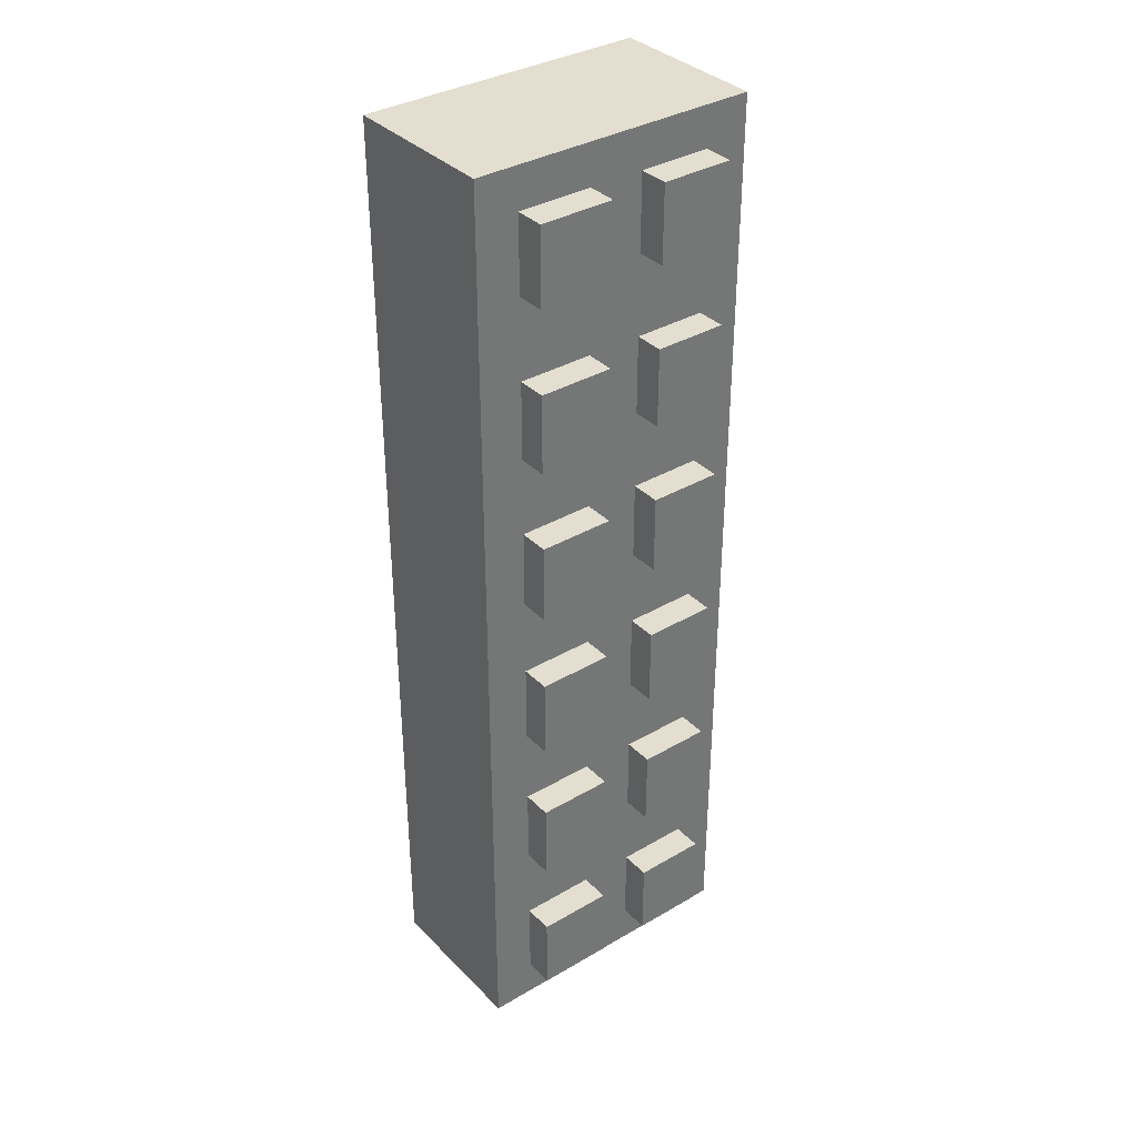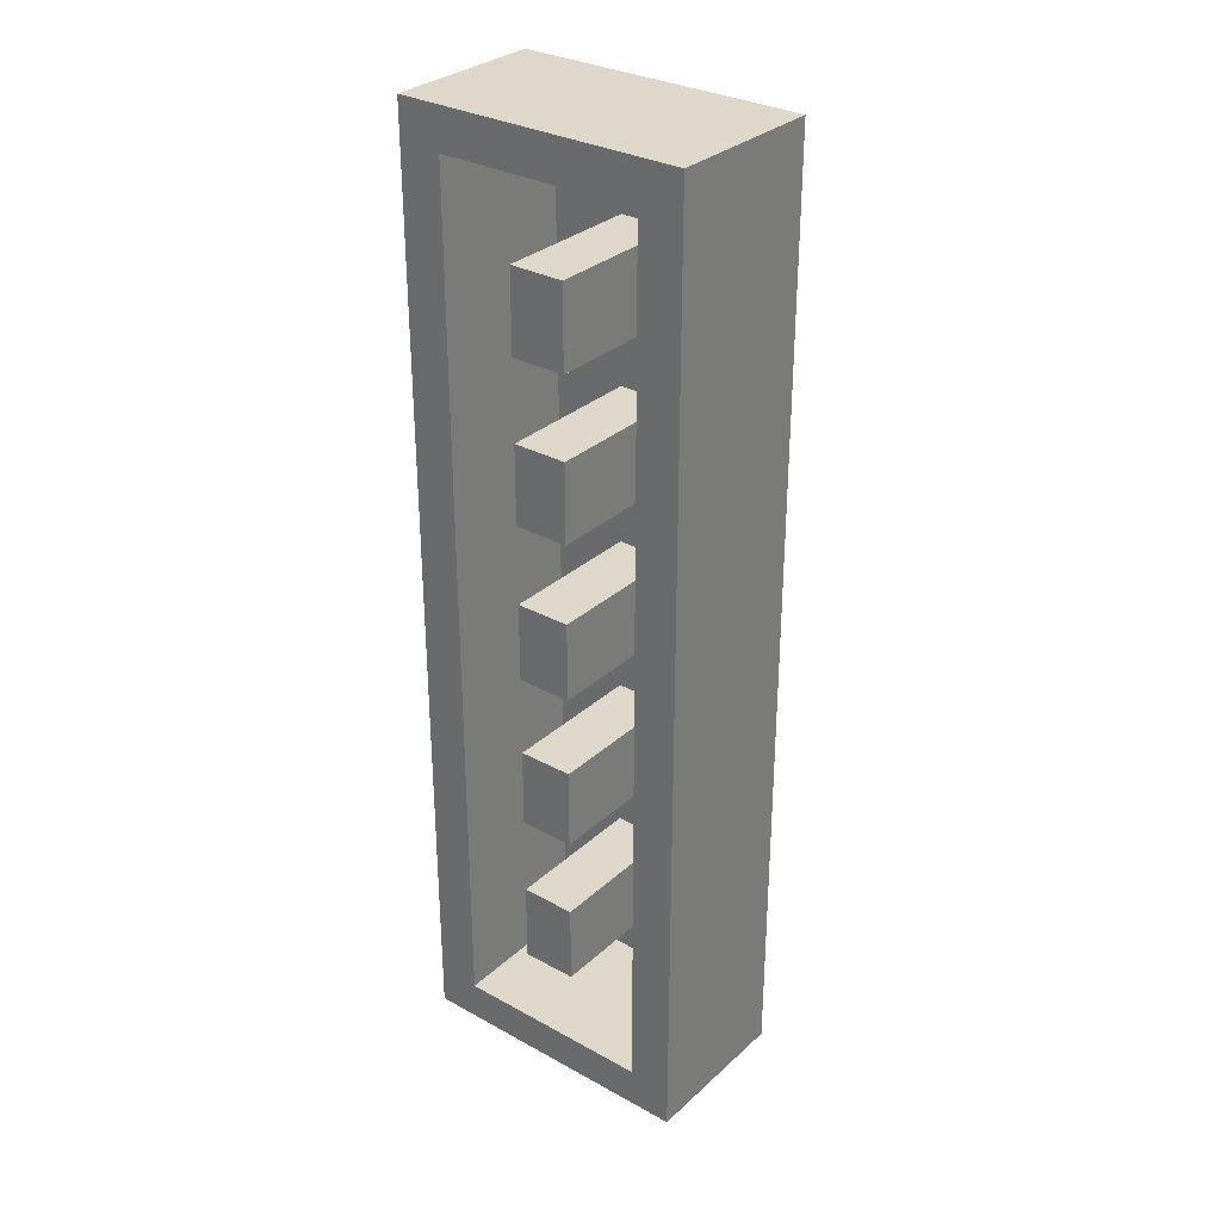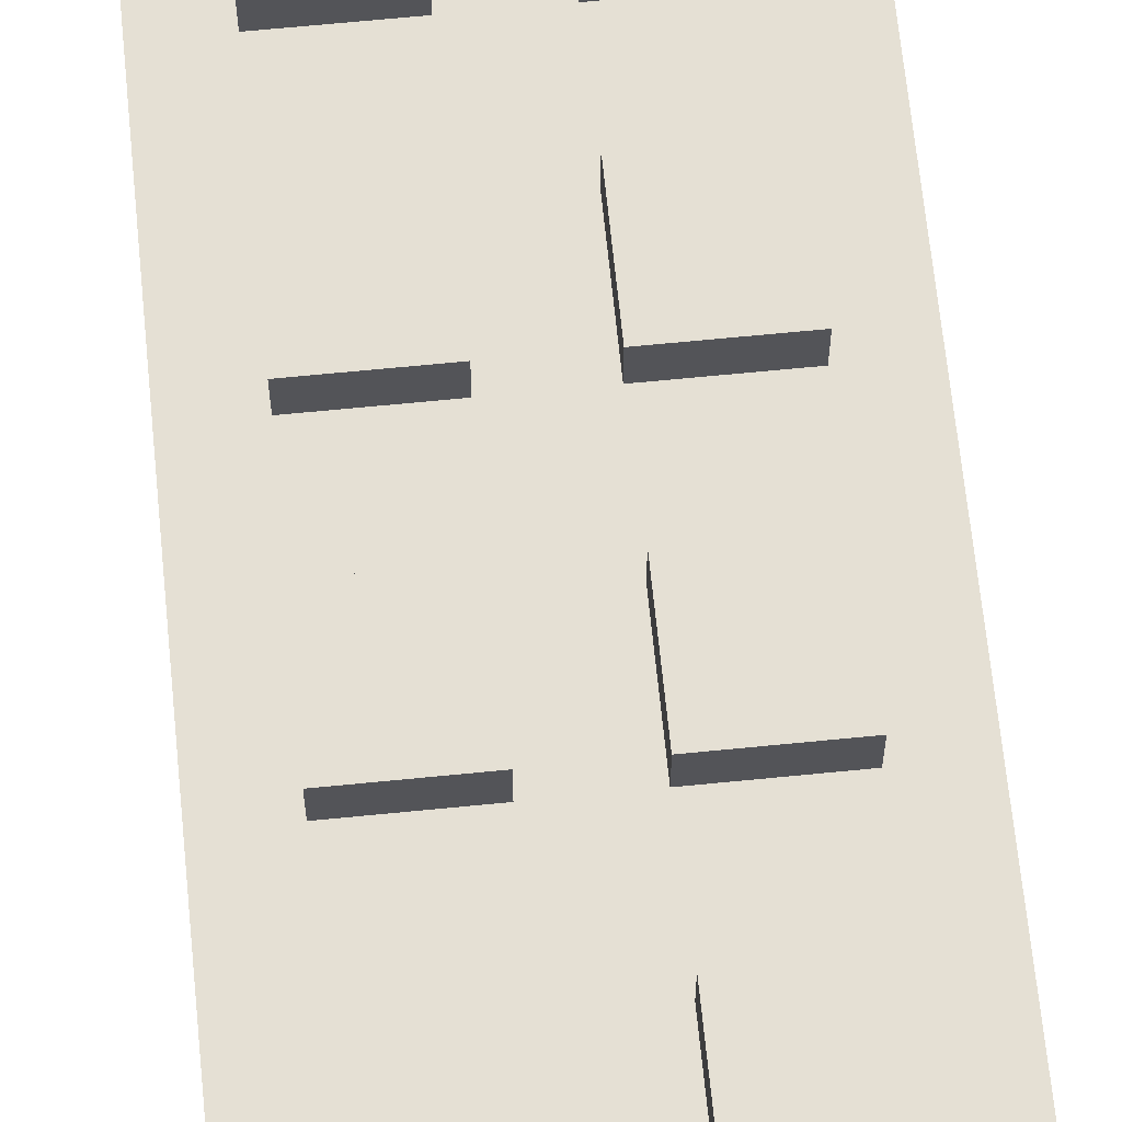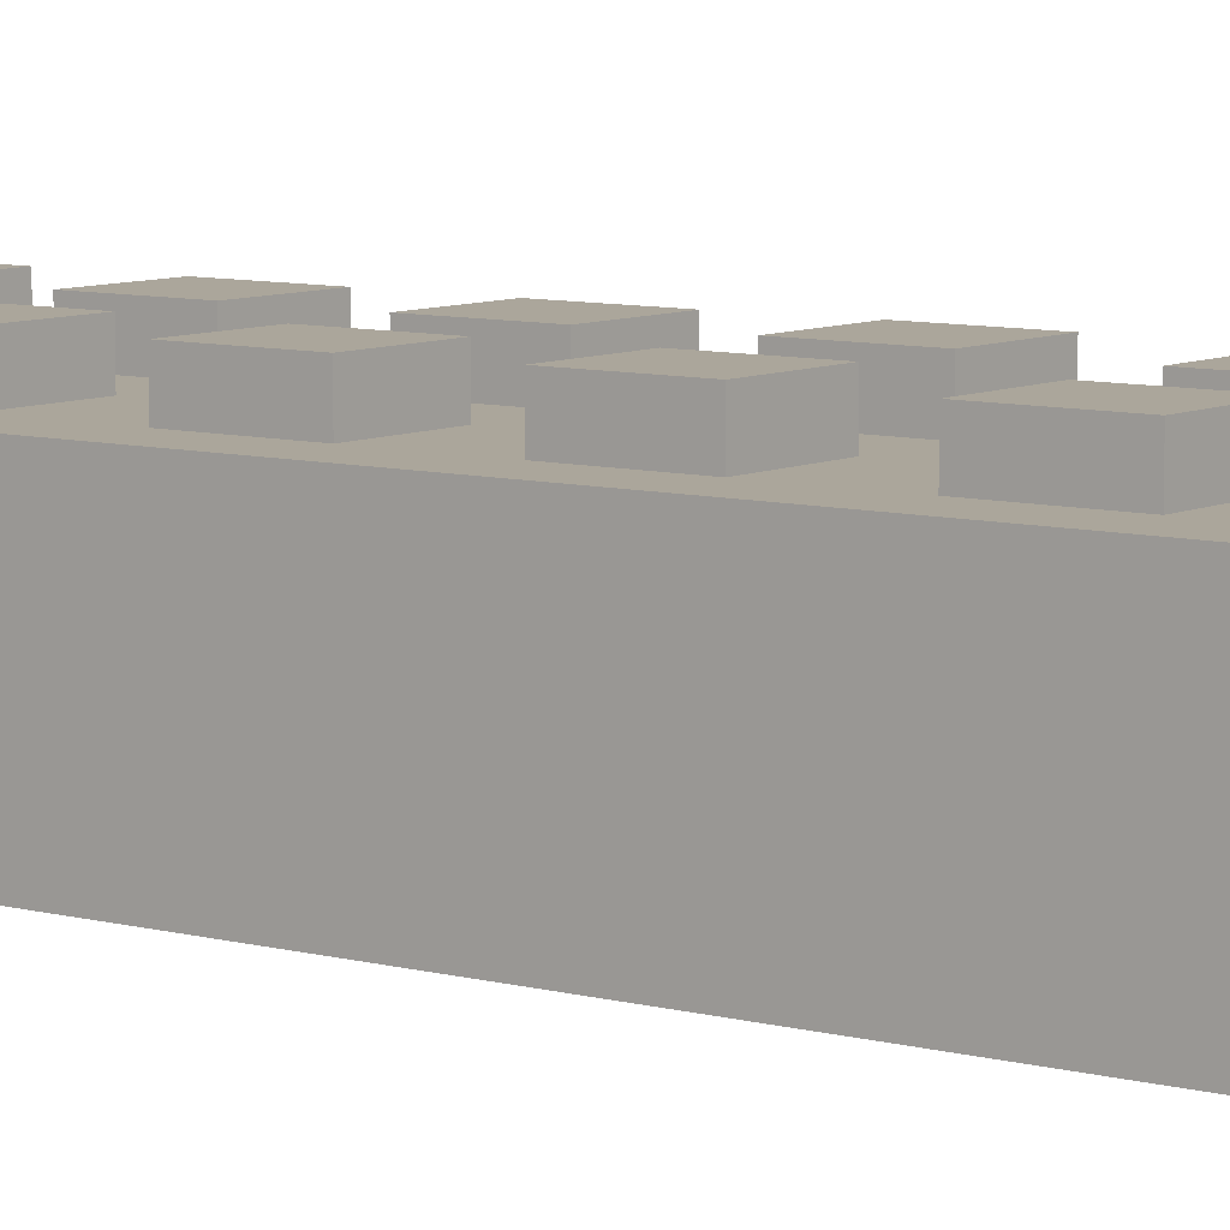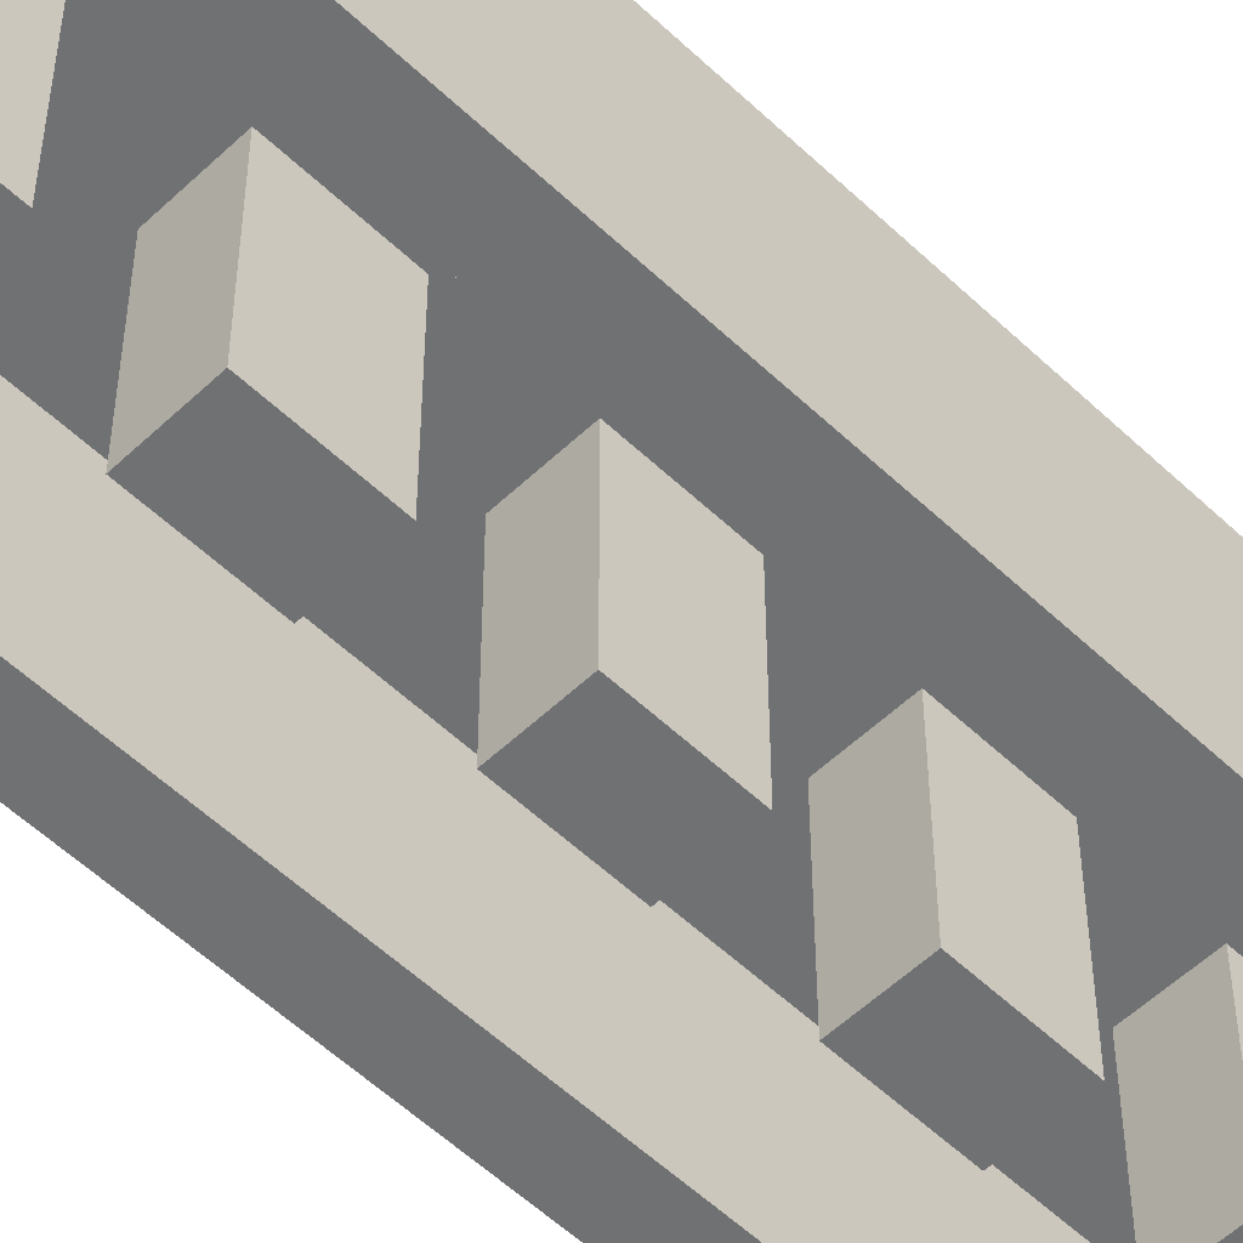
<metadata>
{"format":"obj","ext":"obj","renderer":"f3d","projection":"perspective","resolution":1024,"background":"white","views":[{"elev":35.7,"azim":142.3,"up":"+Z"},{"elev":31.0,"azim":38.3,"up":"+Z"},{"elev":65.8,"azim":-5.7,"up":"+Y"},{"elev":8.0,"azim":-53.0,"up":"+Y"},{"elev":-55.1,"azim":-135.0,"up":"+Y"}]}
</metadata>
<code>
o Cube.006
v 0.4519 0.6688 1.799
v 0.2798 0.6688 1.799
v 0.2798 0.6688 1.961
v 0.4519 0.6688 1.961
v 0.4519 0.0339 1.961
v 0.2798 0.0339 1.961
v 0.2798 0.0339 -1.684
v 0.2798 0.6688 -1.684
v 0.2798 0.6688 -1.843
v 0.2798 0.0339 -1.843
v 1.257 0.0339 1.799
v 1.429 0.0339 1.799
v 1.429 0.0339 1.961
v 1.257 0.0339 1.961
v 1.429 0.6688 1.799
v 1.429 0.6688 1.961
v 1.257 0.0339 -1.843
v 1.257 0.6688 -1.843
v 1.429 0.6688 -1.843
v 1.429 0.0339 -1.843
v 1.429 0.0339 1.166
v 1.429 0.6688 1.166
v 1.429 0.6688 1.491
v 1.429 0.0339 1.491
v 1.257 0.0339 1.166
v 1.257 0.0339 1.491
v 0.2798 0.0339 1.799
v 0.2798 0.6688 1.491
v 0.2798 0.0339 1.491
v 0.4519 0.6688 1.166
v 0.2798 0.6688 1.166
v 0.4519 0.6688 1.491
v 0.4519 0.6688 -0.7318
v 0.2798 0.6688 -0.7318
v 0.2798 0.6688 -0.4145
v 0.4519 0.6688 -0.4145
v 1.257 0.0339 -0.7318
v 1.429 0.0339 -0.7318
v 1.429 0.0339 -0.4145
v 1.257 0.0339 -0.4145
v 1.429 0.6688 -0.7318
v 1.429 0.6688 -0.4145
v 0.2798 0.0339 -0.09552
v 0.2798 0.6688 -0.09552
v 0.2798 0.0339 -0.4145
v 0.2798 0.0339 0.2189
v 0.2798 0.6688 0.2189
v 0.4519 0.6688 -0.09552
v 1.429 0.0339 -0.09552
v 1.257 0.0339 -0.09552
v 1.429 0.6688 -0.09552
v 1.429 0.0339 -1.367
v 1.429 0.6688 -1.367
v 1.429 0.6688 -1.049
v 1.429 0.0339 -1.049
v 1.257 0.0339 -1.367
v 1.257 0.0339 -1.049
v 0.4519 0.6688 -1.367
v 0.2798 0.6688 -1.367
v 0.2798 0.6688 -1.049
v 0.4519 0.6688 -1.049
v 0.2798 0.0339 -0.7318
v 0.2798 0.0339 -1.049
v 0.4519 0.6688 -1.843
v 0.4519 0.6688 -1.684
v 1.429 0.0339 -1.684
v 1.257 0.0339 -1.684
v 1.429 0.6688 -1.684
v 0.2798 0.0339 -1.367
v 0.7403 0.0339 1.166
v 0.7403 0.0339 1.491
v 0.7403 0.6161 1.491
v 0.7403 0.6159 1.166
v 1.257 0.6688 -1.684
v 1.257 0.6688 -1.367
v 0.9597 0.0339 -1.843
v 0.9597 0.0339 -1.684
v 1.257 0.6688 -1.049
v 1.257 0.6688 -0.7318
v 0.9597 0.0339 1.799
v 0.9597 0.6161 1.799
v 1.257 0.6161 1.799
v 0.4519 0.0339 -1.049
v 0.4519 0.0339 -1.367
v 0.4519 0.6161 -1.367
v 0.4519 0.6161 -1.049
v 1.257 0.6161 -0.7318
v 1.257 0.6161 -1.049
v 1.257 0.6688 -0.4145
v 1.257 0.6688 -0.09552
v 0.4519 0.0339 -0.09552
v 0.4519 0.0339 -0.4145
v 0.4519 0.6161 -0.4145
v 0.4519 0.6161 -0.09552
v 1.257 0.6688 1.491
v 1.257 0.6688 1.799
v 0.7403 0.0339 -0.7318
v 0.7403 0.0339 -0.4145
v 0.7403 0.6161 -0.4145
v 0.7403 0.6161 -0.7318
v 1.257 0.6688 1.166
v 0.4519 0.0339 -0.7318
v 0.4519 0.6161 -0.7318
v 0.9597 0.6688 -1.843
v 0.9597 0.0339 1.961
v 1.257 0.6688 1.961
v 0.4519 0.0339 1.799
v 0.4519 0.0339 -1.843
v 0.2798 0.0339 1.166
v 0.4519 0.0339 1.166
v 0.4519 0.0339 1.491
v 0.4519 0.0339 -1.684
v 0.7403 0.6688 -1.367
v 0.7403 0.7872 -1.367
v 0.4519 0.7872 -1.367
v 0.7403 0.6688 -1.843
v 0.7403 0.6688 -1.684
v 1.257 0.7872 -1.684
v 1.257 0.7872 -1.367
v 0.7403 0.6688 -1.049
v 0.9597 0.6688 -1.049
v 0.9597 0.7872 -1.049
v 1.257 0.7872 -1.049
v 0.7403 0.6688 -0.7318
v 0.7403 0.6688 -0.4145
v 0.9597 0.6688 -1.684
v 0.9597 0.6688 -1.367
v 0.9597 0.7872 -1.367
v 0.9597 0.7872 -1.684
v 0.7403 0.6688 1.166
v 0.7403 0.6688 1.491
v 0.7403 0.0339 1.961
v 0.7403 0.6688 1.961
v 0.7403 0.6688 1.799
v 0.9597 0.6688 1.799
v 0.9597 0.6688 1.961
v 0.9597 0.6688 1.166
v 0.9597 0.6688 1.491
v 0.9597 0.7872 1.491
v 1.257 0.7872 1.491
v 0.9597 0.6688 -0.7318
v 0.9597 0.6688 -0.4145
v 0.4519 0.7872 -0.7318
v 0.4519 0.7872 -1.049
v 0.4519 0.7872 -1.684
v 0.7403 0.7872 -1.684
v 0.7403 0.7872 1.491
v 0.7403 0.7872 1.799
v 0.7403 0.0339 1.799
v 0.7403 0.0339 -1.843
v 0.9597 0.0339 1.166
v 0.9597 0.0339 1.491
v 0.4519 0.6161 1.491
v 0.4519 0.6161 1.799
v 0.9597 0.0339 -0.7318
v 0.9597 0.0339 -0.4145
v 0.7403 0.0339 -1.367
v 0.7403 0.0339 -1.049
v 0.7403 0.6161 -1.049
v 0.7403 0.6161 -1.367
v 0.9597 0.0339 -1.367
v 0.9597 0.0339 -1.049
v 0.9597 0.6161 -1.367
v 0.9597 0.6161 -1.049
v 0.7403 0.0339 -1.684
v 0.4519 0.0339 0.2189
v 0.4519 0.6161 0.2189
v 1.257 0.6161 1.491
v 1.257 0.6161 1.166
v 0.7403 0.6161 -1.684
v 0.4519 0.6161 -1.684
v 0.9597 0.6161 -1.684
v 0.9597 0.6161 -0.7318
v 0.9597 0.6161 -0.4145
v 1.257 0.6161 -1.367
v 1.257 0.6161 -1.684
v 0.7403 0.6688 -0.09552
v 0.9597 0.6688 -0.09552
v 0.7403 0.7872 -0.4145
v 0.4519 0.7872 -0.4145
v 0.4519 0.7872 -0.09552
v 0.7403 0.7872 -0.09552
v 0.9597 0.7872 1.799
v 1.257 0.7872 1.799
v 0.9597 0.7872 -0.7318
v 1.257 0.7872 -0.7318
v 0.7403 0.7872 -1.049
v 0.7403 0.7872 -0.7318
v 0.4519 0.7872 1.491
v 0.4519 0.7872 1.799
v 1.257 0.7872 -0.4145
v 0.9597 0.7872 -0.4145
v 0.9597 0.7872 -0.09552
v 1.257 0.7872 -0.09552
v 1.257 0.6161 -0.4145
v 1.257 0.6161 -0.09552
v 0.9597 0.6161 -0.09552
v 0.9597 0.6161 1.491
v 0.9597 0.6159 1.166
v 0.7403 0.6161 1.799
v 0.7403 0.6161 -0.09552
v 0.4519 0.6161 1.166
v 0.9597 0.0339 -0.09552
v 0.7403 0.0339 -0.09552
v 0.9597 0.0339 0.2189
v 0.9597 0.6159 0.2189
v 0.9597 0.0339 0.8497
v 0.9597 0.0339 0.5334
v 0.9597 0.6159 0.5334
v 0.9597 0.6159 0.8497
v 0.7403 0.6159 0.2189
v 0.7403 0.6159 0.5334
v 0.4519 0.6161 0.5334
v 1.257 0.6161 0.2189
v 1.257 0.6161 0.5334
v 0.9597 0.6688 0.2189
v 0.7403 0.6688 0.2189
v 0.7403 0.6688 0.5334
v 0.9597 0.6688 0.5334
v 1.257 0.0339 0.2189
v 1.257 0.0339 0.5334
v 0.4519 0.0339 0.8497
v 0.4519 0.0339 0.5334
v 0.4519 0.6161 0.8497
v 0.7403 0.0339 0.2189
v 1.257 0.6688 0.5334
v 1.257 0.79 0.5334
v 0.9597 0.79 0.5334
v 0.4519 0.6688 0.2189
v 0.4519 0.79 0.2189
v 0.7403 0.79 0.2189
v 0.2798 0.0339 0.5334
v 1.429 0.6688 0.2189
v 1.257 0.6688 0.2189
v 1.429 0.6688 0.5334
v 0.4519 0.6688 0.5334
v 0.4519 0.79 0.5334
v 0.2798 0.0339 0.8497
v 0.2798 0.6688 0.8497
v 0.2798 0.6688 0.5334
v 1.429 0.0339 0.2189
v 1.429 0.0339 0.5334
v 0.7403 0.79 0.5334
v 0.7403 0.0339 0.5334
v 1.257 0.79 0.2189
v 0.9597 0.79 0.2189
v 0.7403 0.6159 0.8497
v 1.257 0.6161 0.8497
v 0.9597 0.6688 0.8497
v 0.7403 0.6688 0.8497
v 1.257 0.0339 0.8497
v 1.257 0.6688 0.8497
v 1.257 0.786 0.8497
v 1.257 0.786 1.166
v 0.9597 0.786 1.166
v 1.429 0.6688 0.8497
v 0.4519 0.6688 0.8497
v 1.429 0.0339 0.8497
v 0.7403 0.0339 0.8497
v 0.9597 0.786 0.8497
v 0.7403 0.786 0.8497
v 0.4519 0.786 0.8497
v 0.4519 0.786 1.166
v 0.7403 0.786 1.166
f 1 2 3 4
f 5 4 3 6
f 7 8 9 10
f 11 12 13 14
f 12 15 16 13
f 17 18 19 20
f 21 22 23 24
f 25 21 24 26
f 27 2 28 29
f 30 31 28 32
f 6 3 2 27
f 24 23 15 12
f 26 24 12 11
f 32 28 2 1
f 33 34 35 36
f 37 38 39 40
f 38 41 42 39
f 43 44 35 45
f 46 47 44 43
f 36 35 44 48
f 40 39 49 50
f 39 42 51 49
f 52 53 54 55
f 56 52 55 57
f 58 59 60 61
f 62 34 60 63
f 45 35 34 62
f 55 54 41 38
f 57 55 38 37
f 61 60 34 33
f 64 9 8 65
f 17 20 66 67
f 20 19 68 66
f 69 59 8 7
f 63 60 59 69
f 65 8 59 58
f 67 66 52 56
f 66 68 53 52
f 70 71 72 73
f 68 74 75 53
f 76 17 67 77
f 19 18 74 68
f 54 78 79 41
f 11 80 81 82
f 53 75 78 54
f 83 84 85 86
f 57 37 87 88
f 42 89 90 51
f 91 92 93 94
f 41 79 89 42
f 23 95 96 15
f 97 98 99 100
f 22 101 95 23
f 92 102 103 93
f 76 104 18 17
f 80 11 14 105
f 13 16 106 14
f 15 96 106 16
f 27 107 5 6
f 10 9 64 108
f 109 110 111 29
f 29 111 107 27
f 62 102 92 45
f 45 92 91 43
f 69 84 83 63
f 63 83 102 62
f 10 108 112 7
f 7 112 84 69
f 58 113 114 115
f 116 64 65 117
f 75 74 118 119
f 113 58 61 120
f 78 121 122 123
f 124 33 36 125
f 126 127 128 129
f 130 30 32 131
f 132 133 4 5
f 134 1 4 133
f 96 135 136 106
f 14 106 136 105
f 101 137 138 95
f 95 138 139 140
f 79 141 142 89
f 61 33 143 144
f 75 127 121 78
f 117 65 145 146
f 18 104 126 74
f 134 131 147 148
f 149 80 105 132
f 150 116 104 76
f 70 151 152 71
f 107 111 153 154
f 97 155 156 98
f 157 158 159 160
f 157 161 162 158
f 162 161 163 164
f 150 76 77 165
f 166 91 94 167
f 161 157 160 163
f 108 150 165 112
f 25 26 168 169
f 112 165 170 171
f 165 77 172 170
f 156 155 173 174
f 67 56 175 176
f 155 97 100 173
f 108 64 116 150
f 107 149 132 5
f 135 134 133 136
f 105 136 133 132
f 137 130 131 138
f 138 131 134 135
f 141 124 125 142
f 142 125 177 178
f 127 113 120 121
f 121 120 124 141
f 104 116 117 126
f 126 117 113 127
f 146 145 115 114
f 179 180 181 182
f 140 139 183 184
f 123 122 185 186
f 138 135 183 139
f 177 125 179 182
f 135 96 184 183
f 36 48 181 180
f 141 79 186 185
f 125 36 180 179
f 79 78 123 186
f 48 177 182 181
f 96 95 140 184
f 65 58 115 145
f 121 141 185 122
f 113 117 146 114
f 187 144 143 188
f 147 189 190 148
f 191 192 193 194
f 118 129 128 119
f 131 32 189 147
f 90 89 191 194
f 1 134 148 190
f 89 142 192 191
f 74 126 129 118
f 142 178 193 192
f 124 120 187 188
f 32 1 190 189
f 178 90 194 193
f 120 61 144 187
f 127 75 119 128
f 33 124 188 143
f 172 176 175 163
f 164 88 87 173
f 163 175 88 164
f 174 195 196 197
f 173 87 195 174
f 198 168 82 81
f 199 169 168 198
f 72 198 81 200
f 99 174 197 201
f 159 164 173 100
f 170 172 163 160
f 171 170 160 85
f 86 159 100 103
f 85 160 159 86
f 93 99 201 94
f 103 100 99 93
f 153 72 200 154
f 202 73 72 153
f 102 83 86 103
f 56 57 88 175
f 40 50 196 195
f 71 152 198 72
f 84 112 171 85
f 80 149 200 81
f 149 107 154 200
f 37 40 195 87
f 98 156 174 99
f 77 67 176 172
f 203 204 201 197
f 205 203 197 206
f 158 162 164 159
f 26 11 82 168
f 207 208 209 210
f 167 211 212 213
f 206 214 215 209
f 216 217 218 219
f 220 221 215 214
f 222 223 213 224
f 225 205 206 211
f 219 226 227 228
f 217 229 230 231
f 46 166 223 232
f 233 234 226 235
f 229 236 237 230
f 238 239 240 232
f 229 47 240 236
f 220 241 242 221
f 241 233 235 242
f 49 51 233 241
f 50 49 241 220
f 48 44 47 229
f 204 225 211 201
f 51 90 234 233
f 43 91 166 46
f 177 48 229 217
f 90 178 216 234
f 204 203 205 225
f 50 220 214 196
f 178 177 217 216
f 197 196 214 206
f 94 201 211 167
f 211 206 209 212
f 223 166 167 213
f 232 240 47 46
f 218 217 231 243
f 236 218 243 237
f 208 244 212 209
f 231 230 237 243
f 245 246 228 227
f 216 219 228 246
f 226 234 245 227
f 234 216 246 245
f 29 28 31 109
f 111 110 202 153
f 152 151 199 198
f 224 247 73 202
f 210 248 169 199
f 249 250 130 137
f 251 25 169 248
f 101 252 253 254
f 137 101 254 255
f 238 222 110 109
f 256 252 101 22
f 247 210 199 73
f 257 239 31 30
f 251 258 21 25
f 258 256 22 21
f 242 235 256 258
f 221 242 258 251
f 236 240 239 257
f 244 259 247 212
f 235 226 252 256
f 232 223 222 238
f 218 236 257 250
f 226 219 249 252
f 244 208 207 259
f 221 251 248 215
f 219 218 250 249
f 209 215 248 210
f 213 212 247 224
f 109 31 239 238
f 110 222 224 202
f 151 70 73 199
f 253 260 255 254
f 261 262 263 264
f 252 249 260 253
f 130 250 261 264
f 257 30 263 262
f 30 130 264 263
f 250 257 262 261
f 249 137 255 260
f 259 207 210 247

</code>
